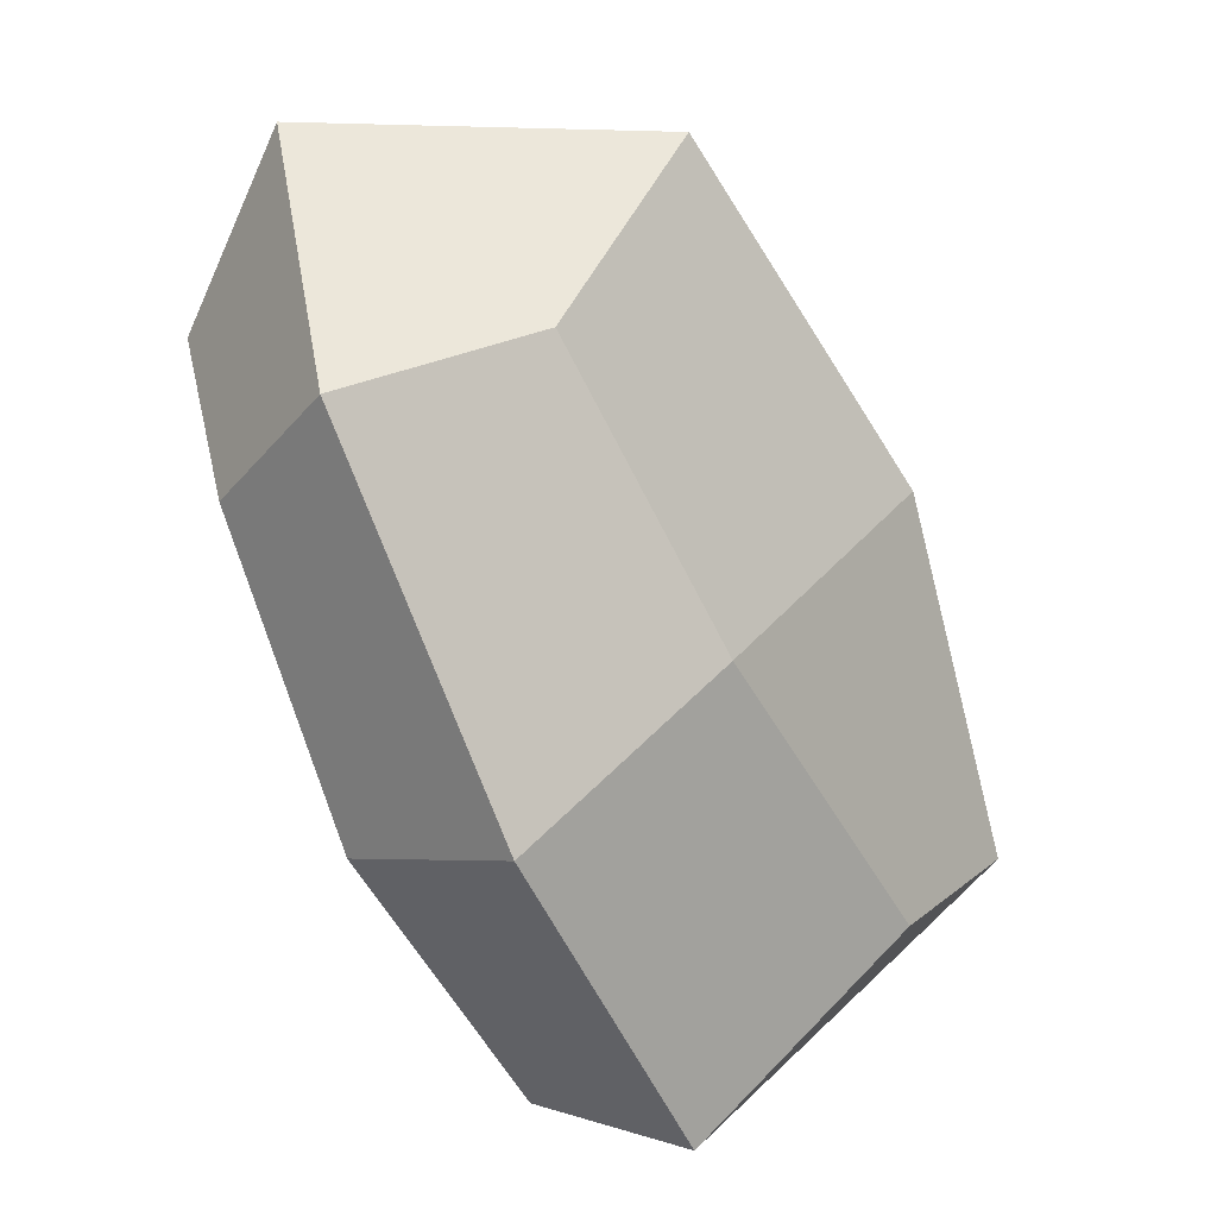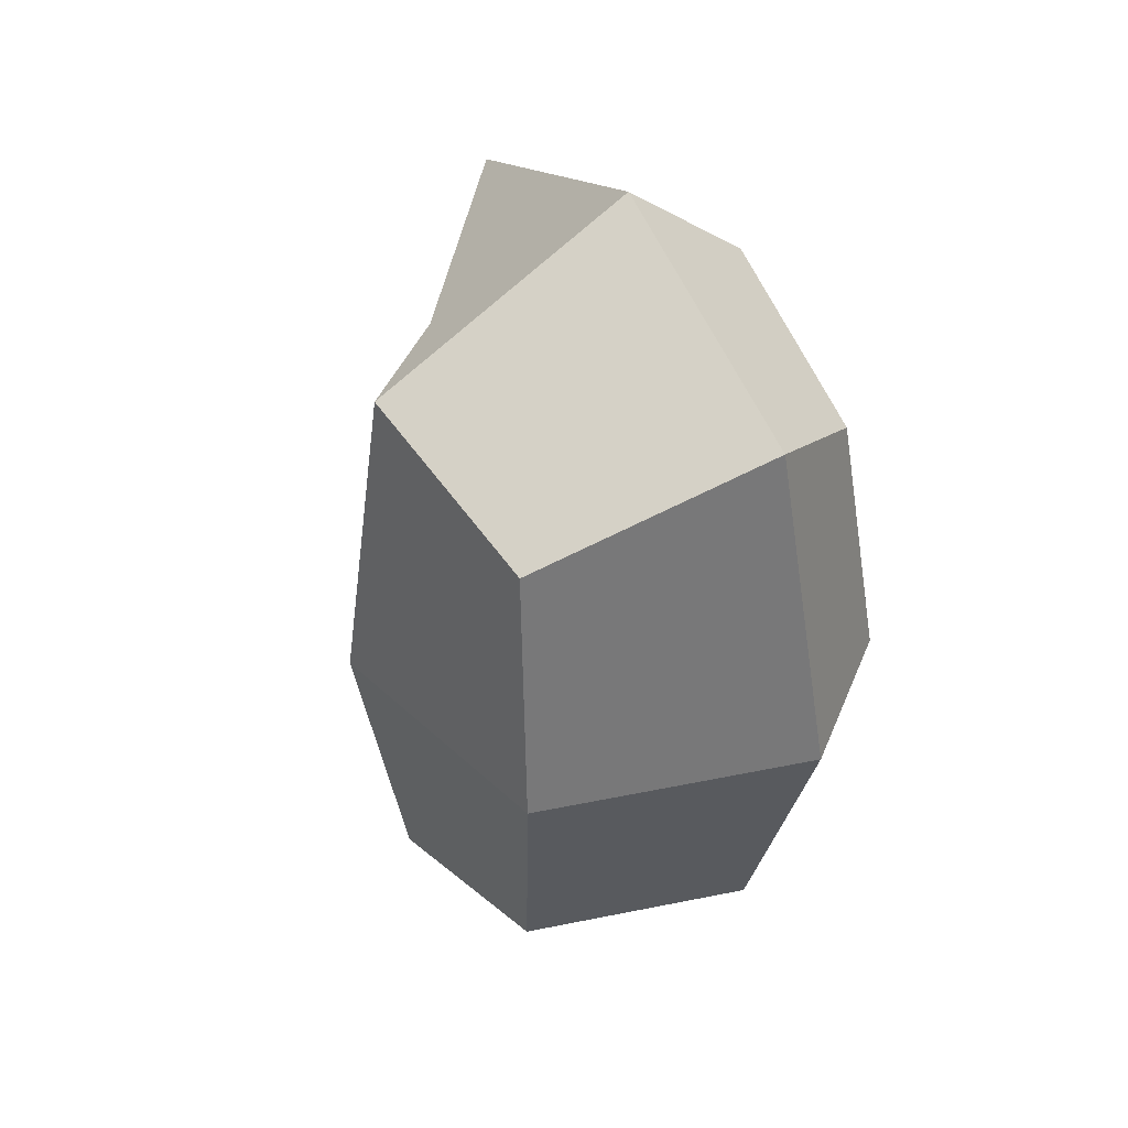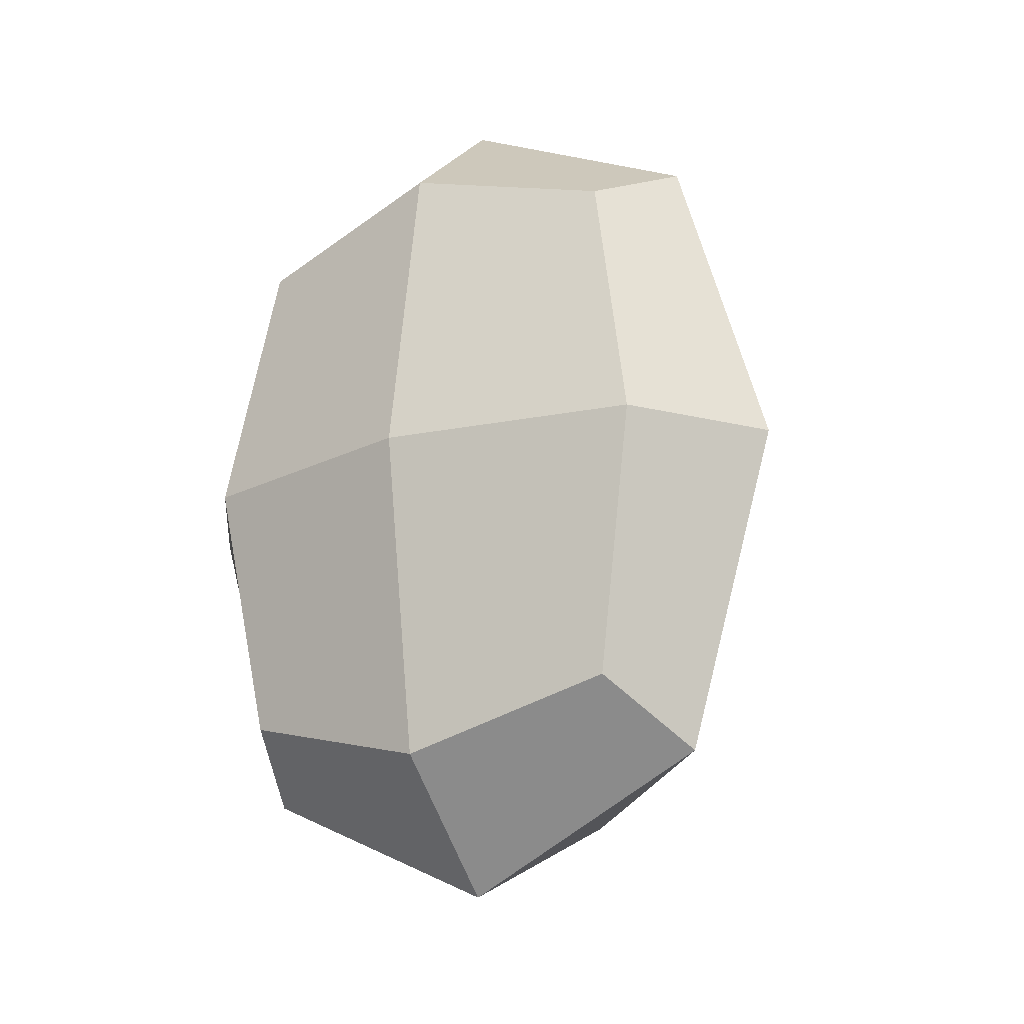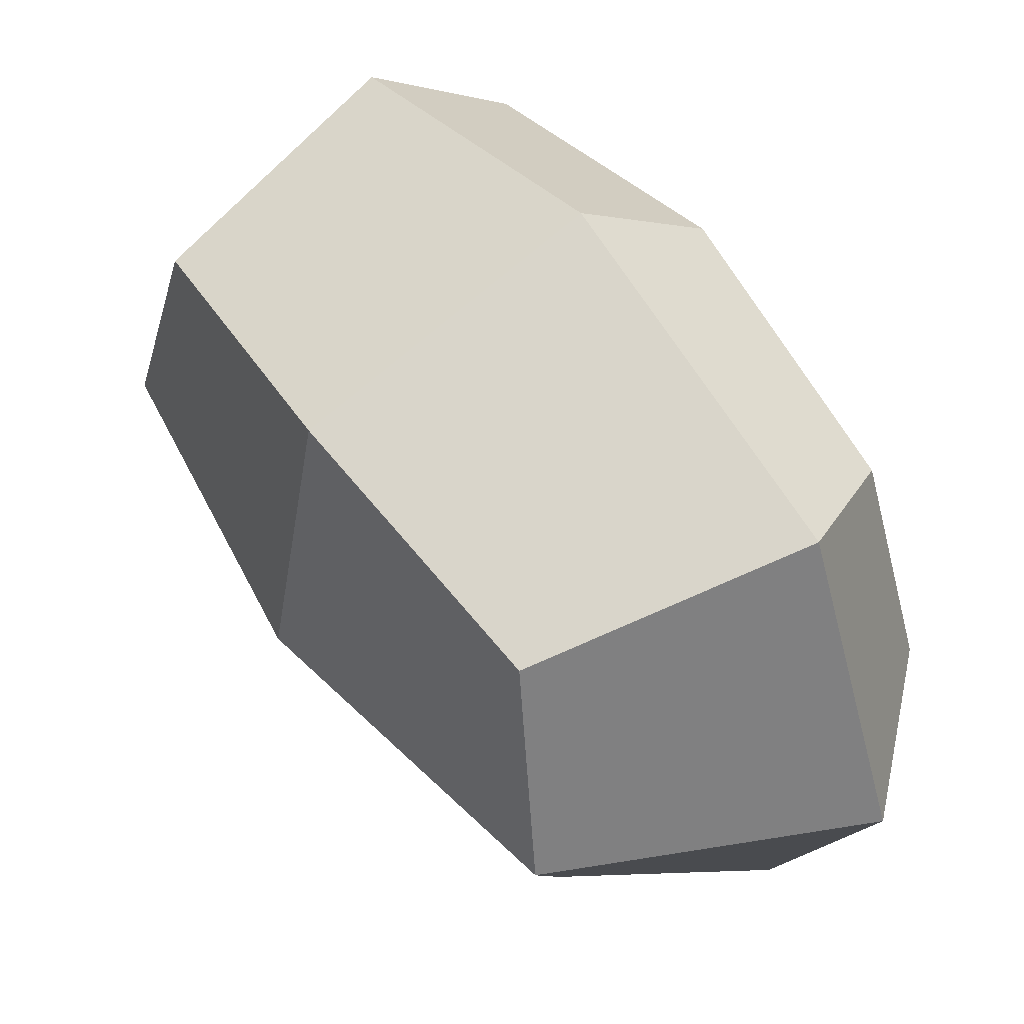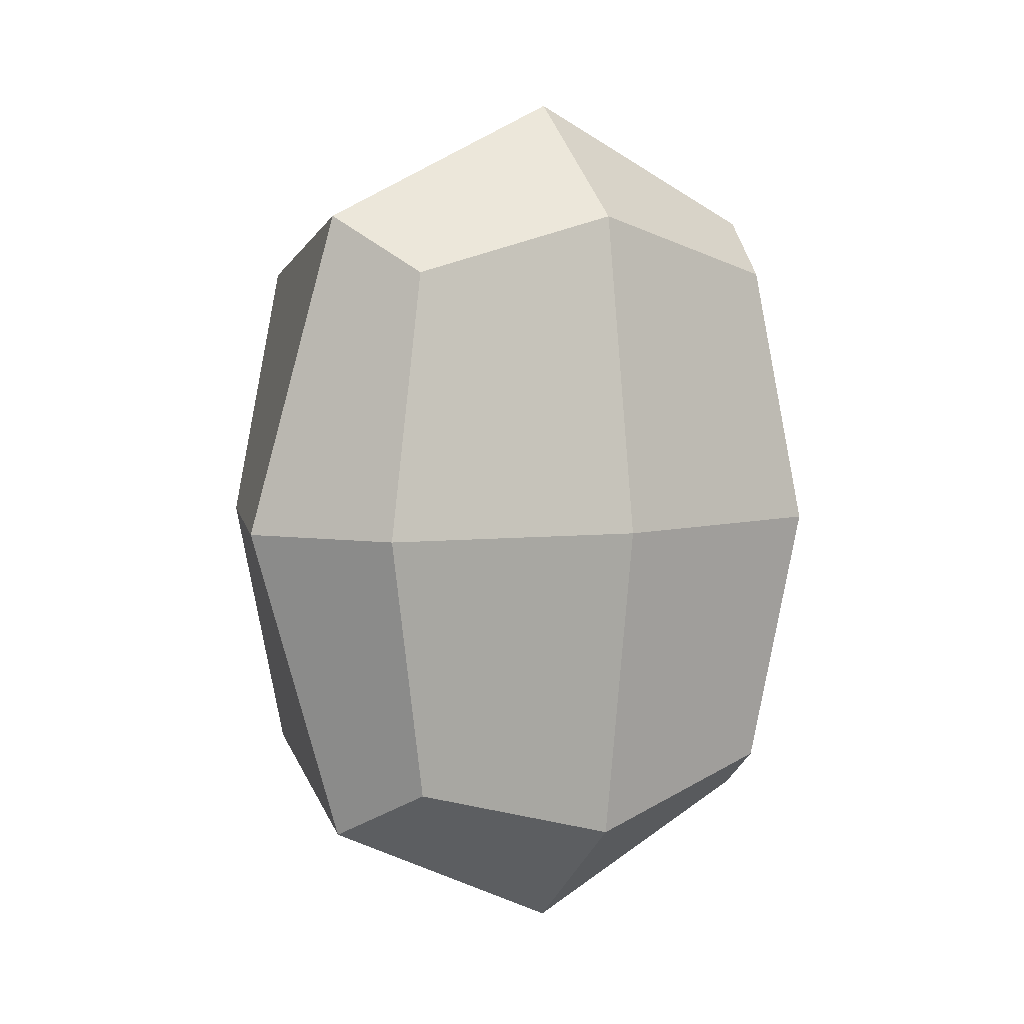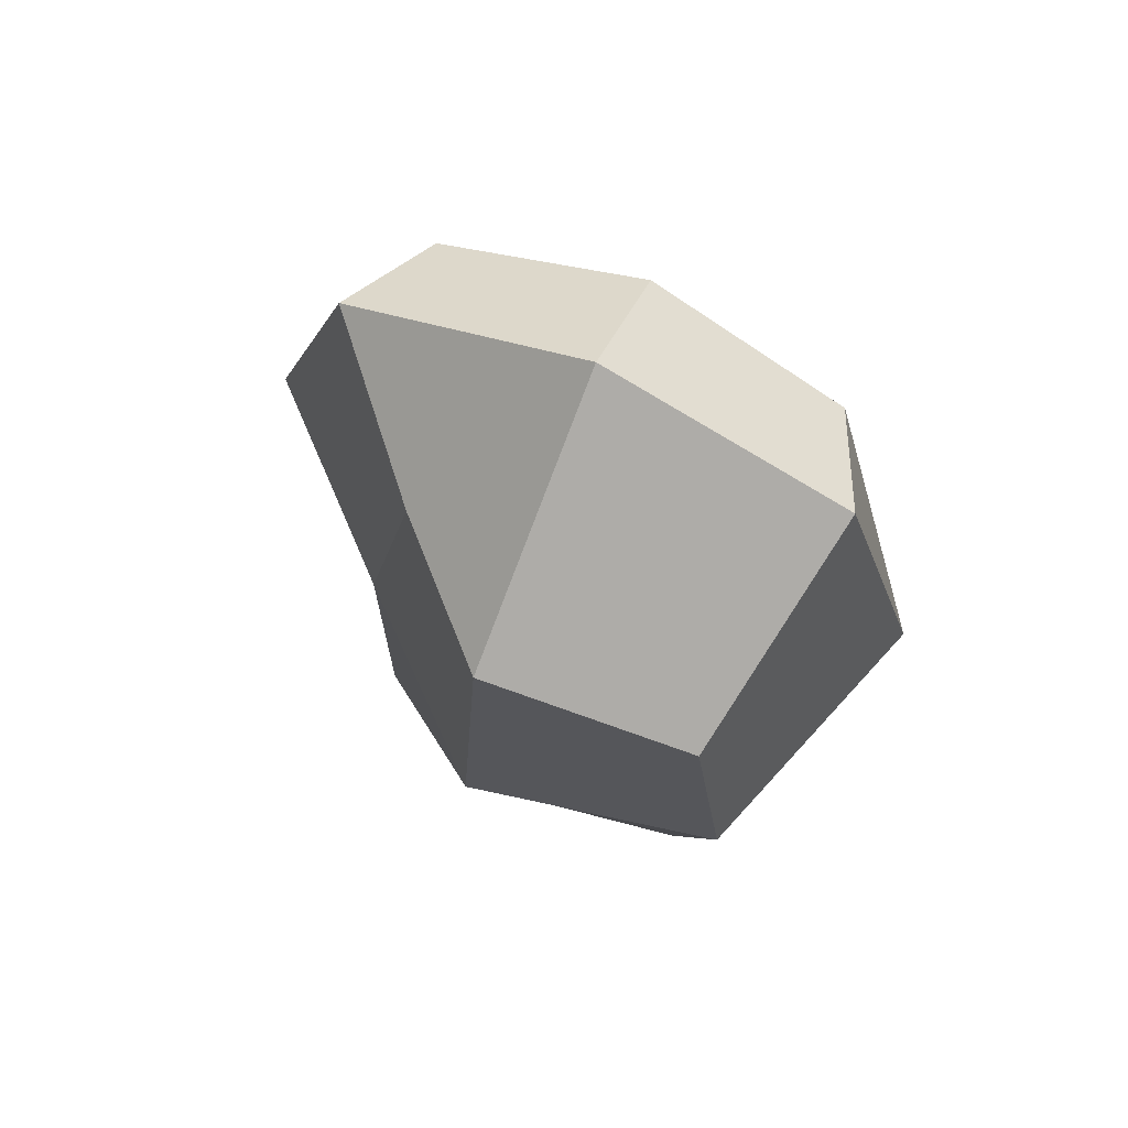
<metadata>
{"format":"obj","ext":"obj","renderer":"f3d","projection":"perspective","resolution":1024,"background":"white","views":[{"elev":-65.2,"azim":23.0,"up":"+Y"},{"elev":46.6,"azim":147.5,"up":"+Z"},{"elev":-20.9,"azim":-59.4,"up":"+Z"},{"elev":51.8,"azim":145.4,"up":"+Y"},{"elev":5.8,"azim":-119.8,"up":"+Z"},{"elev":75.8,"azim":113.2,"up":"+Z"}]}
</metadata>
<code>
o 4_Cube.008
v 1.135 0.9542 -1.231
v 0.9318 -0.6971 -1.231
v 1.135 0.9542 1.231
v 0.6544 -0.5793 1.231
v -0.5 0.9542 -1.231
v -0.5 -0.9542 -1.231
v -0.5 0.9542 1.231
v -0.5 -0.9542 1.231
v -0.6096 -1.163 -0
v 0 -1.163 -1.5
v 1.244 0 -1.5
v -0.6096 -0 1.5
v 1.244 0 1.5
v -0.6096 -0 -1.5
v -0 1.163 1.5
v 1.244 1.163 0
v -0 -1.163 1.5
v -0.6096 1.163 -0
v 0 1.163 -1.5
v 0.7639 -0.7884 0
v -0 1.602 -0
v 0 0 2.066
v -0.8395 0 -0
v 0 -1.602 0
v 1.474 -0 -0
v 0 0 -2.066
f 1 19 21 16
f 19 5 18 21
f 21 18 7 15
f 16 21 15 3
f 4 13 22 17
f 13 3 15 22
f 22 15 7 12
f 17 22 12 8
f 8 12 23 9
f 12 7 18 23
f 23 18 5 14
f 9 23 14 6
f 6 10 24 9
f 10 2 20 24
f 24 20 4 17
f 9 24 17 8
f 2 11 25 20
f 11 1 16 25
f 25 16 3 13
f 20 25 13 4
f 6 14 26 10
f 14 5 19 26
f 26 19 1 11
f 10 26 11 2

</code>
